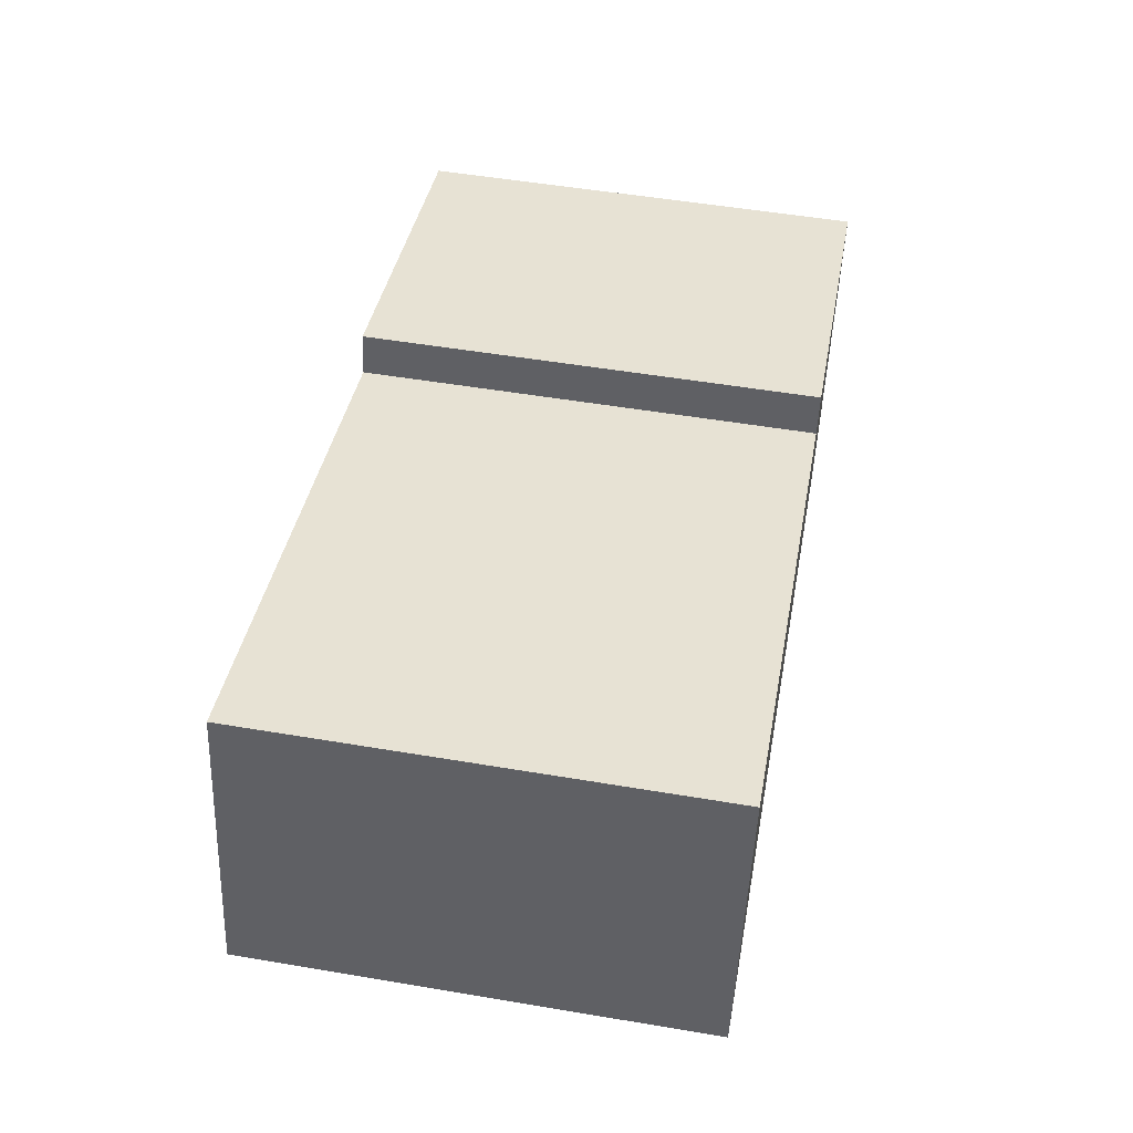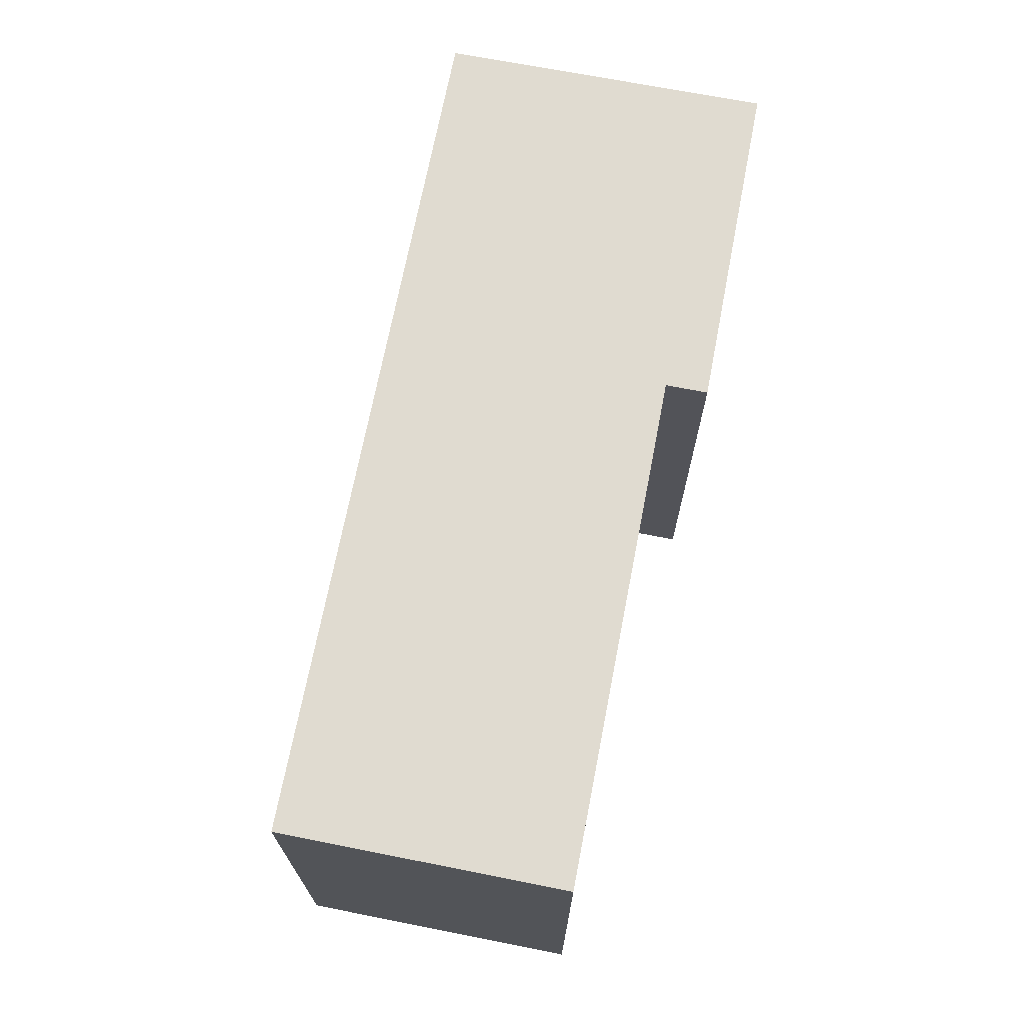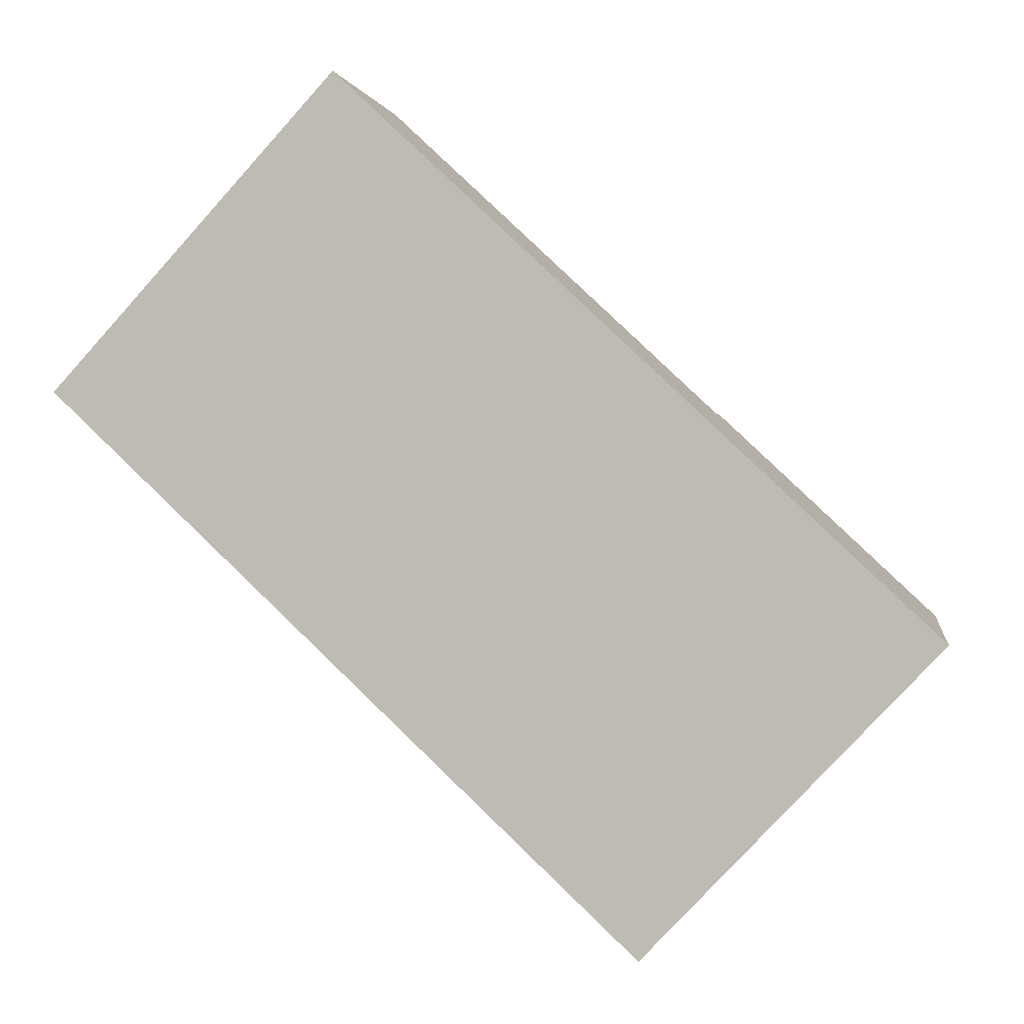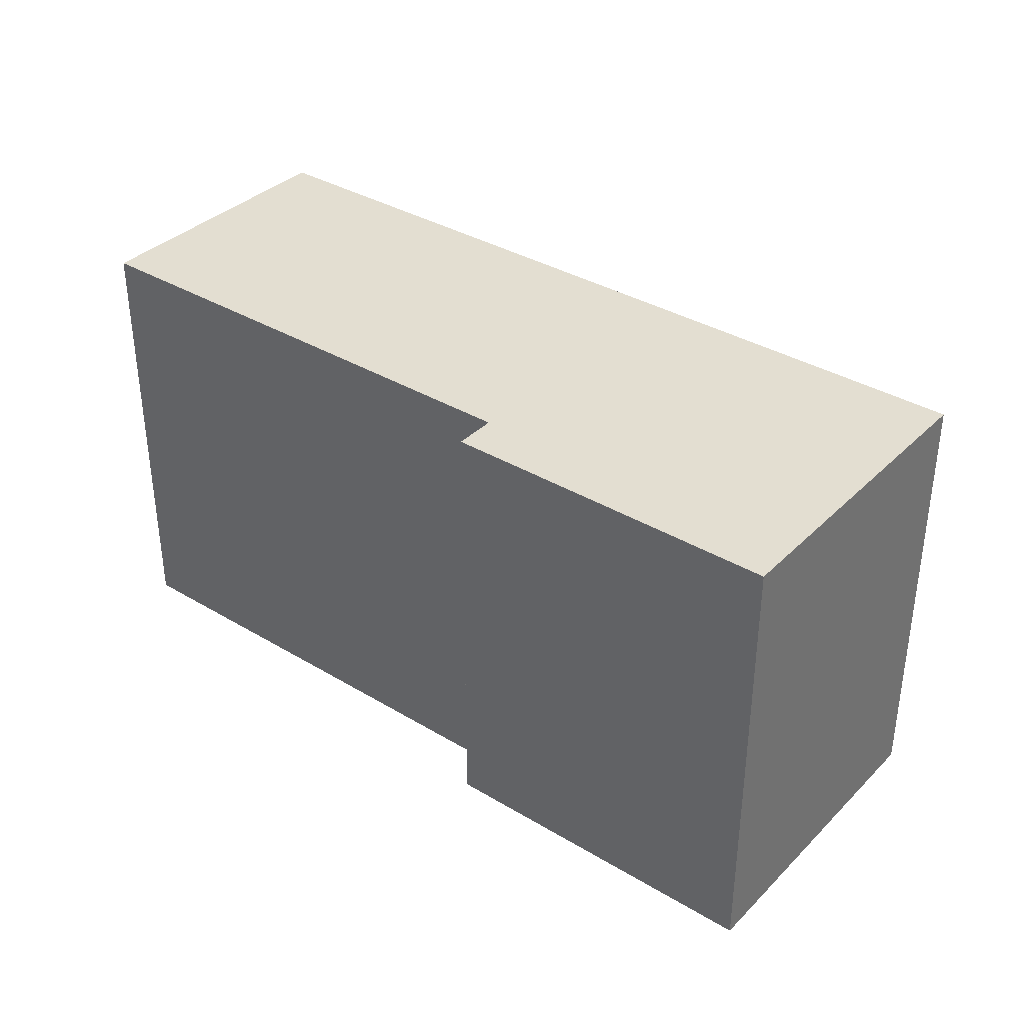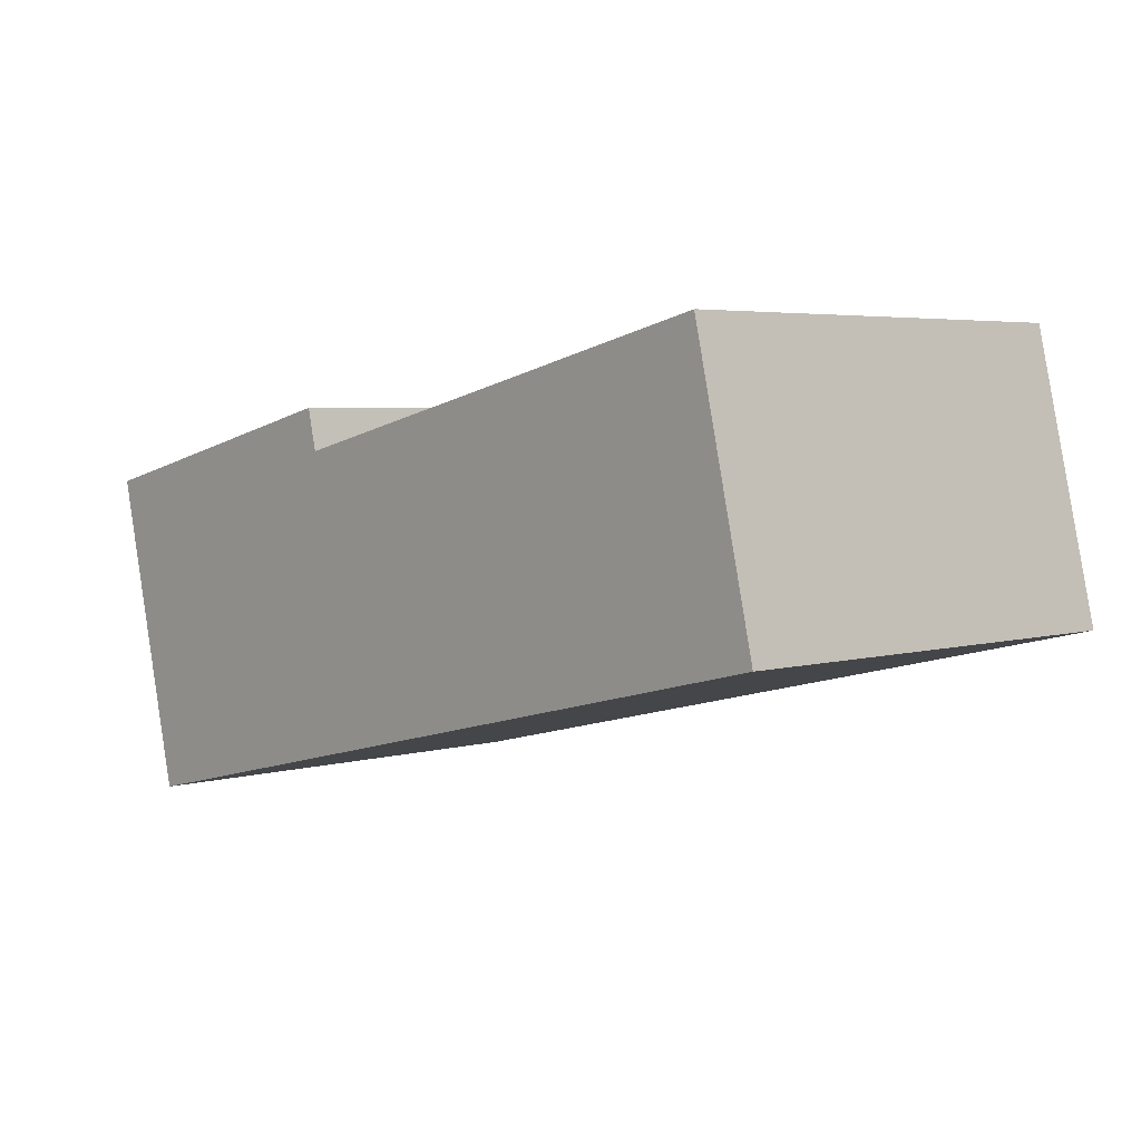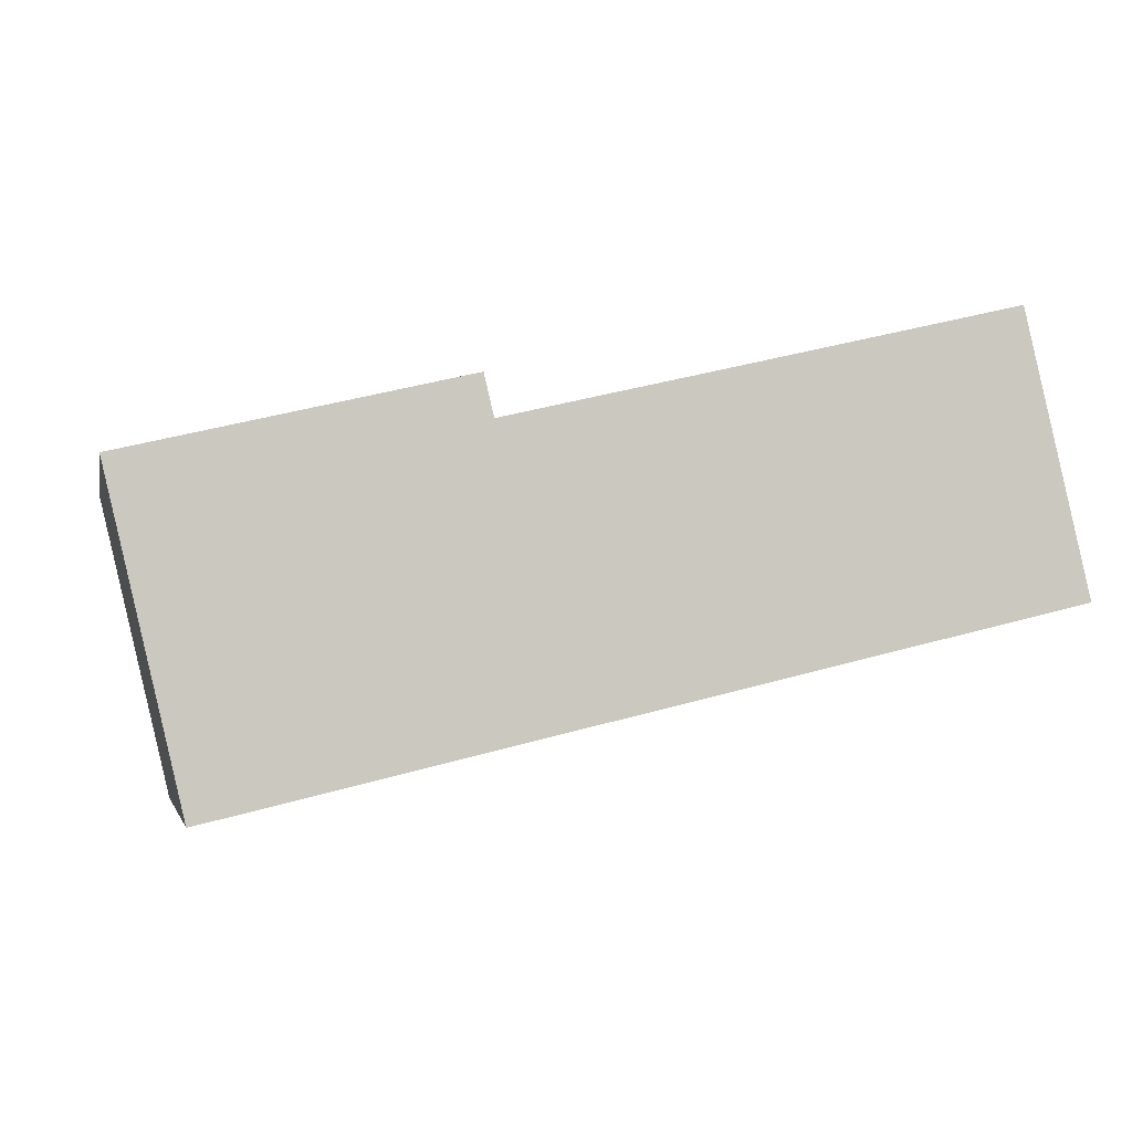
<metadata>
{"format":"obj","ext":"obj","renderer":"f3d","projection":"perspective","resolution":1024,"background":"white","views":[{"elev":52.3,"azim":-79.7,"up":"+Z"},{"elev":70.1,"azim":-65.7,"up":"+Y"},{"elev":-78.8,"azim":-42.2,"up":"+Z"},{"elev":36.0,"azim":51.5,"up":"+Y"},{"elev":4.4,"azim":-132.4,"up":"+Z"},{"elev":-2.8,"azim":167.9,"up":"+Z"}]}
</metadata>
<code>
v  21.34 11.55 -5.062
v  15.7 2.281e-16 -3.725
v  15.7 11.55 -3.725
v  21.34 3.1e-16 -5.062
v  0 0 0
v  8.297 -3.397e-16 5.548
v  1.658 -4.36e-16 7.121
v  6.606 9.595e-17 -1.567
v  10.66 1.548e-16 -2.528
v  12.35 -2.814e-16 4.595
v  14.54 -2.496e-16 4.076
v  13.92 2.023e-16 -3.303
v  23.27 -1.906e-16 3.113
v  14.78 -3.142e-16 5.131
v  8.297 11.55 5.548
v  12.35 11.55 4.595
v  13.92 11.55 -3.303
v  14.54 11.55 4.076
v  10.66 11.55 -2.528
v  6.606 11.55 -1.567
v  23.27 11.55 3.113
v  0 11.55 7.072e-16
v  1.658 11.55 7.121
v  14.78 11.55 5.131
g defaultobject
f 1 2 3
f 2 1 4
f 5 6 7
f 6 5 8
f 6 8 9
f 6 9 10
f 10 9 11
f 11 9 12
f 11 13 14
f 13 11 12
f 13 12 2
f 13 2 4
f 15 10 16
f 10 15 6
f 3 12 17
f 12 3 2
f 16 11 18
f 11 16 10
f 19 8 20
f 8 19 9
f 21 4 1
f 4 21 13
f 17 9 19
f 9 17 12
f 22 7 23
f 7 22 5
f 20 5 22
f 5 20 8
f 23 6 15
f 6 23 7
f 24 13 21
f 13 24 14
f 23 20 22
f 20 23 15
f 20 15 19
f 19 15 16
f 19 16 17
f 17 16 18
f 17 18 24
f 17 24 21
f 17 21 3
f 3 21 1
f 18 14 24
f 14 18 11

</code>
